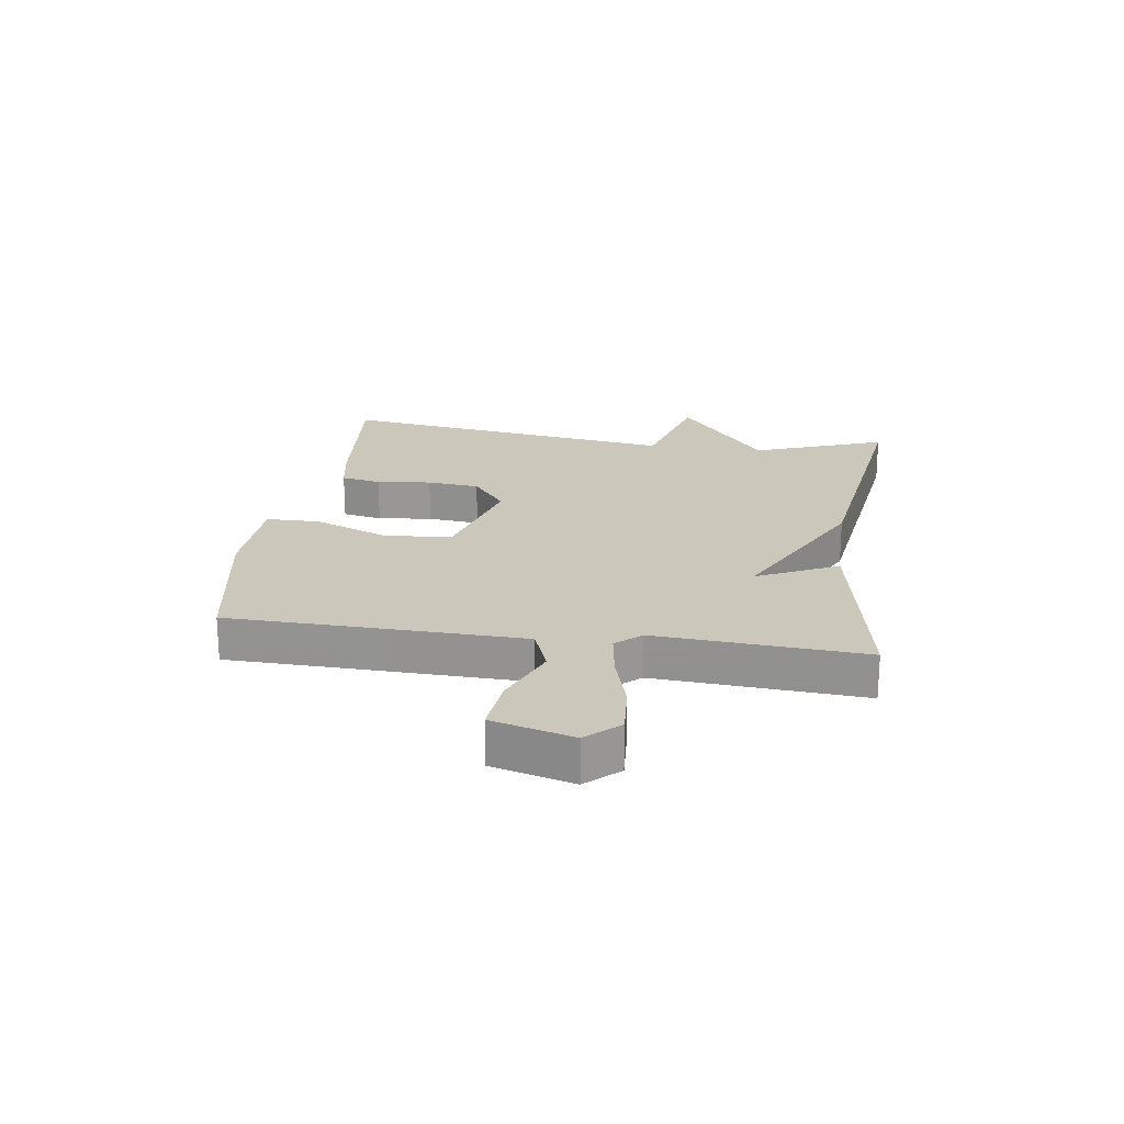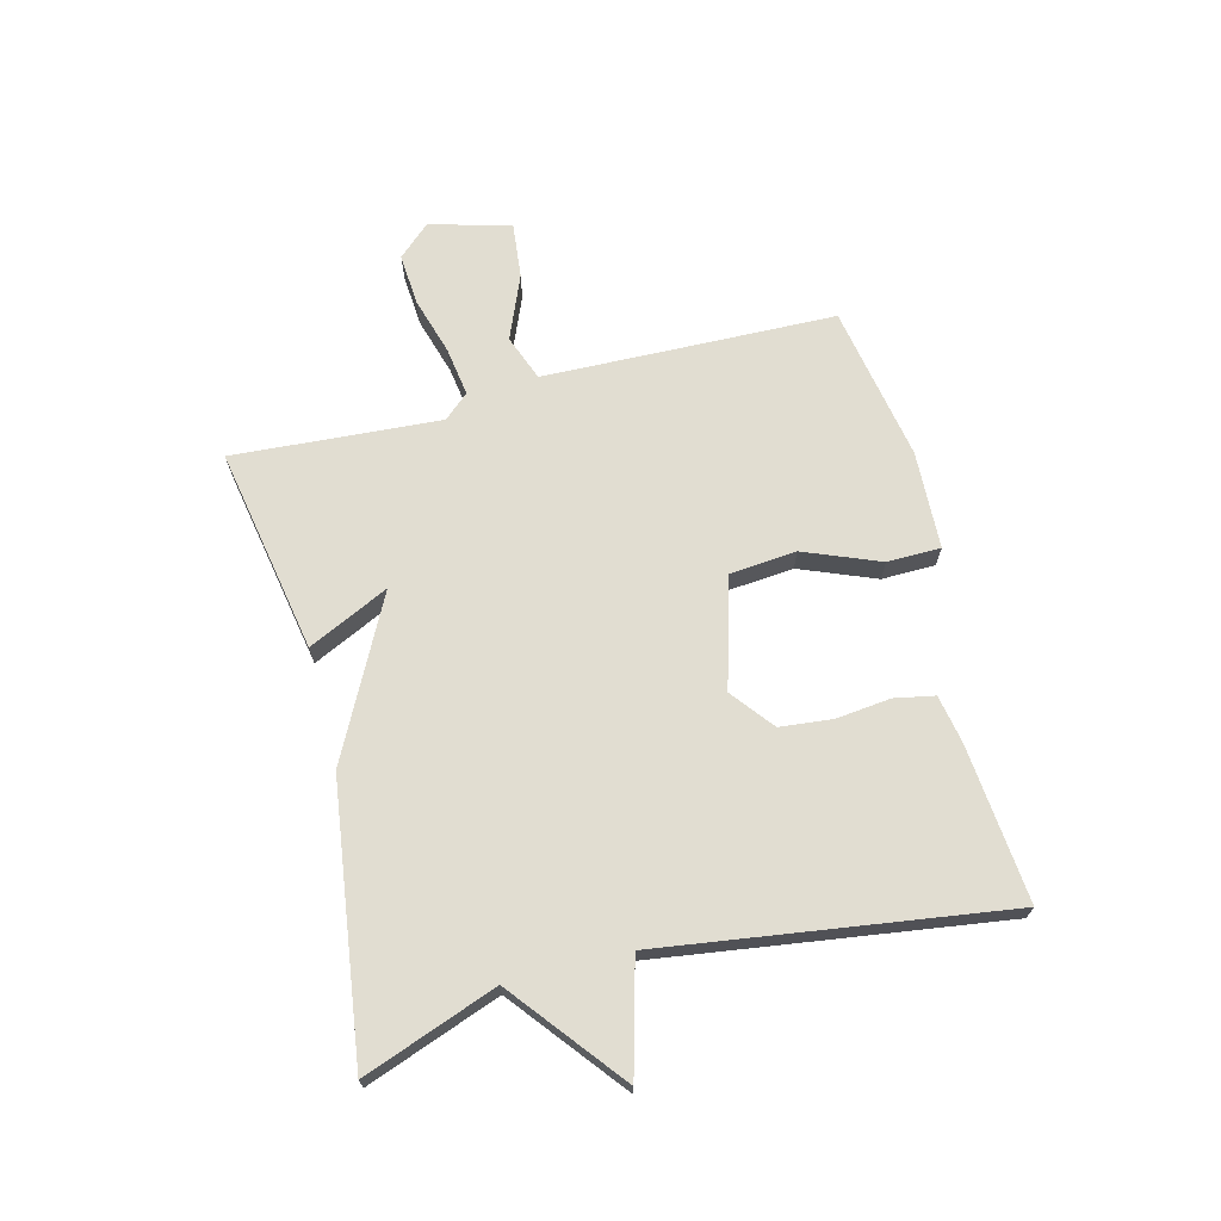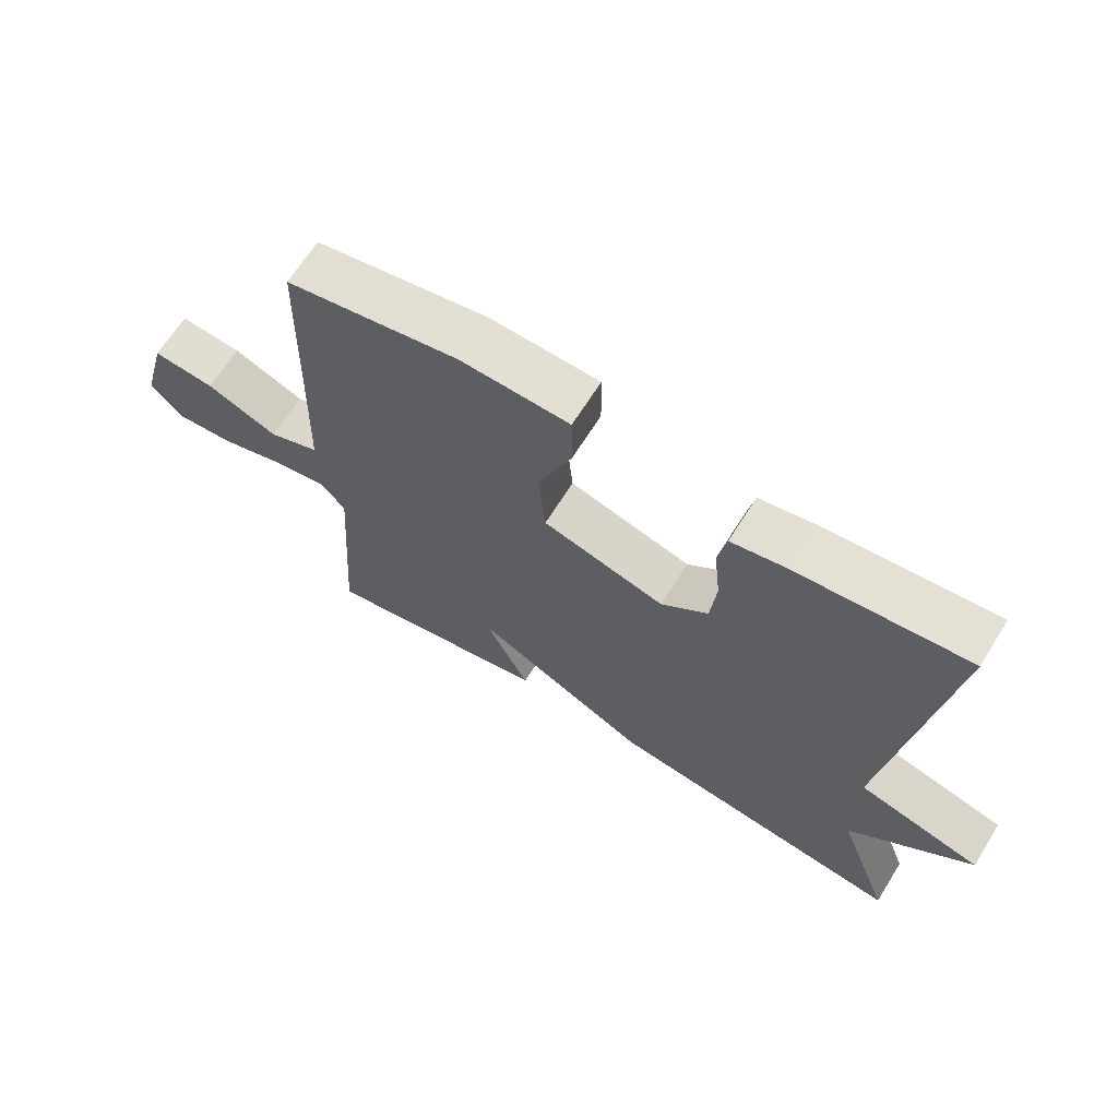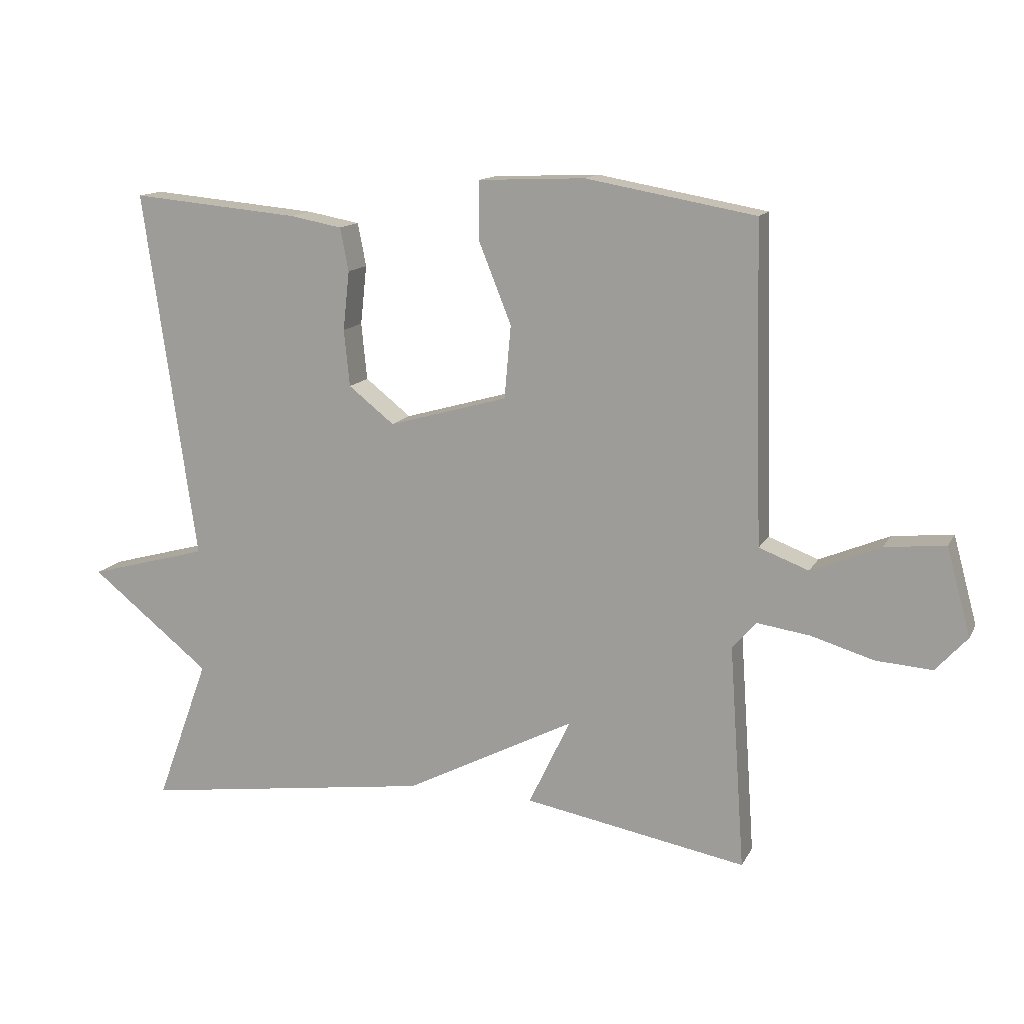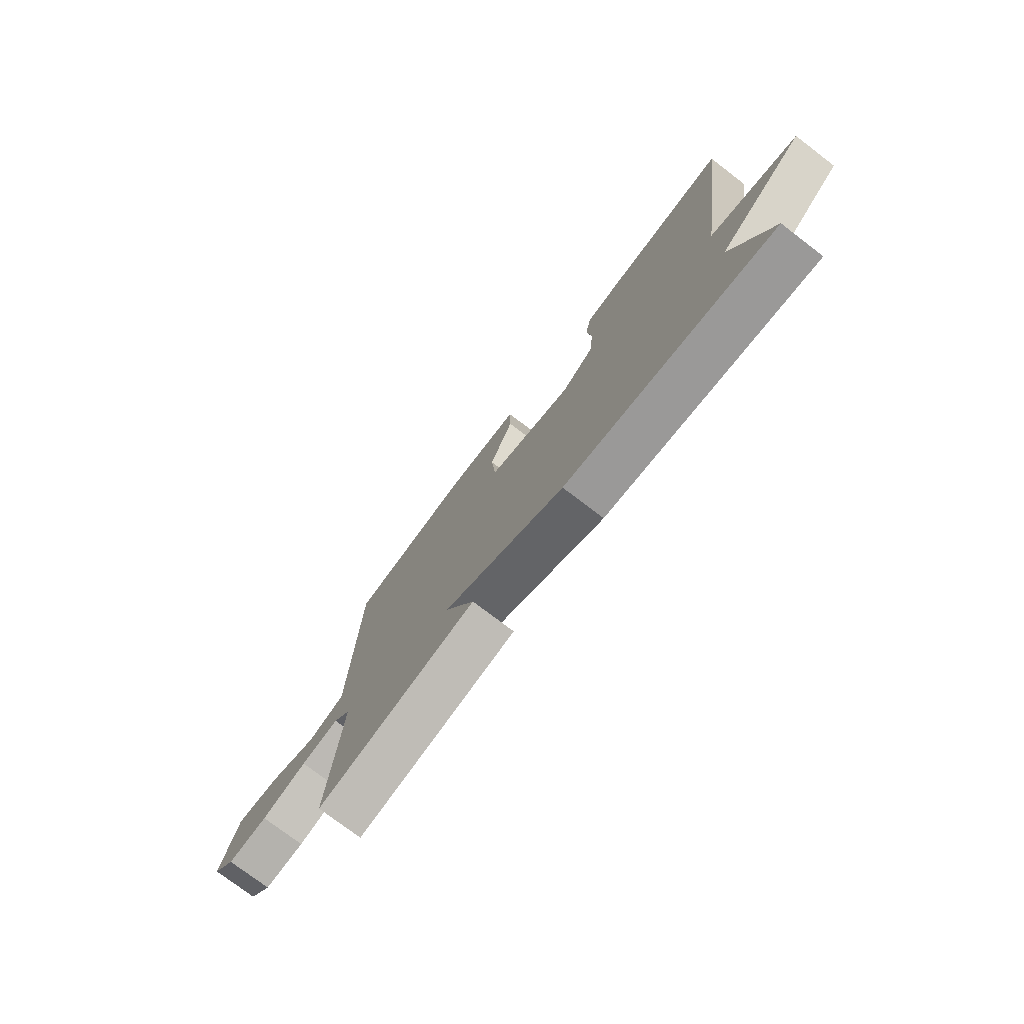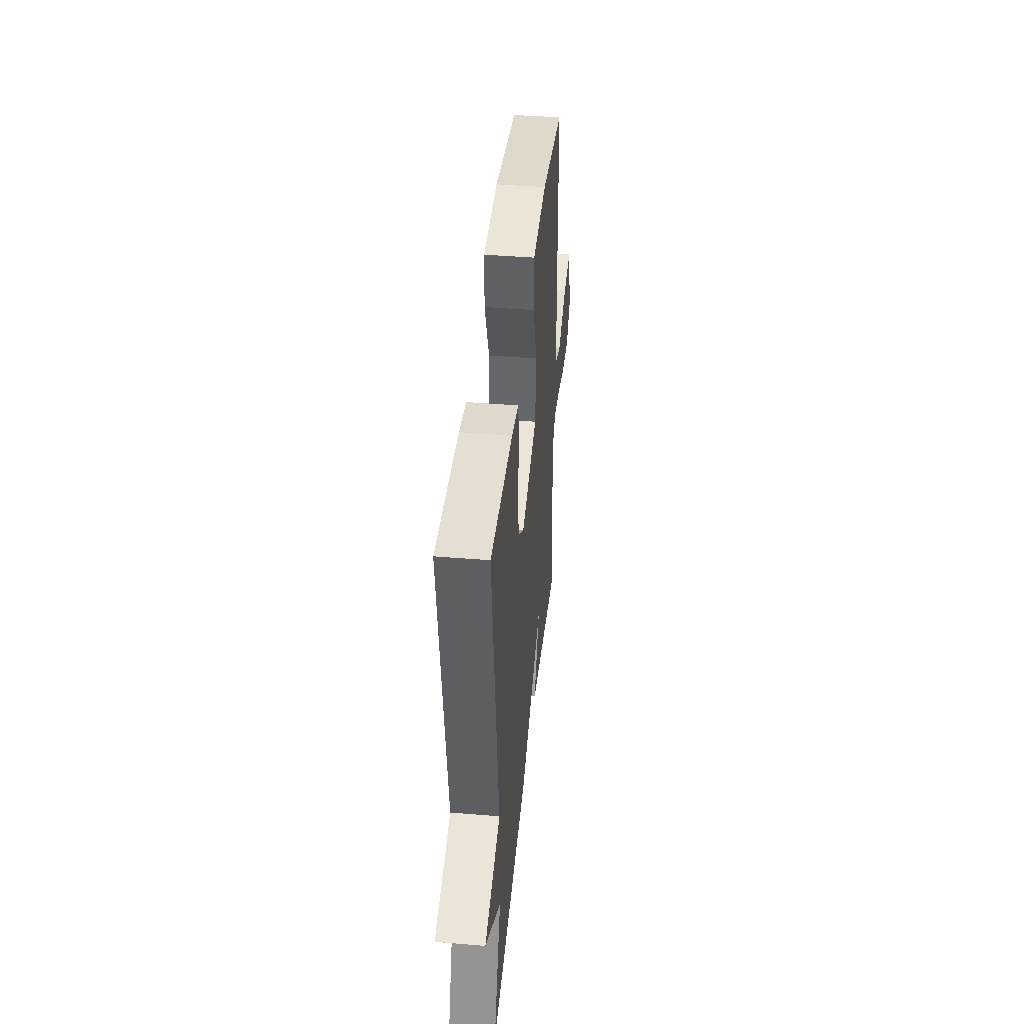
<metadata>
{"format":"obj","ext":"obj","renderer":"f3d","projection":"perspective","resolution":1024,"background":"white","views":[{"elev":21.6,"azim":98.0,"up":"+Y"},{"elev":68.7,"azim":-104.4,"up":"+Y"},{"elev":65.9,"azim":-148.1,"up":"+Z"},{"elev":13.4,"azim":19.0,"up":"+Z"},{"elev":-76.2,"azim":-127.3,"up":"+Z"},{"elev":42.2,"azim":-84.3,"up":"+Z"}]}
</metadata>
<code>
v -0.5 0.07 -0.5
v -0.418 0.07 -0.276
v -0.605 0.07 -0.127
v -0.418 0.07 -0.076
v -0.5 0.07 0.5
v -0.237 0.07 0.476
v -0.156 0.07 0.461
v -0.143 0.07 0.394
v -0.153 0.07 0.302
v -0.144 0.07 0.214
v -0.073 0.07 0.158
v 0.112 0.07 0.21
v 0.122 0.07 0.323
v 0.071 0.07 0.45
v 0.072 0.07 0.54
v 0.237 0.07 0.547
v 0.5 0.07 0.5
v 0.507 0.07 0.222
v 0.513 0.07 0.008
v 0.59 0.07 -0.021
v 0.698 0.07 0.024
v 0.792 0.07 0.034
v 0.829 0.07 -0.102
v 0.78 0.07 -0.156
v 0.693 0.07 -0.15
v 0.595 0.07 -0.121
v 0.513 0.07 -0.109
v 0.476 0.07 -0.151
v 0.5 0.07 -0.5
v 0.154 0.07 -0.437
v 0.219 0.07 -0.301
v -0.046 0.07 -0.437
v -0.5 0 -0.5
v -0.418 0 -0.276
v -0.605 0 -0.127
v -0.418 0 -0.076
v -0.5 0 0.5
v -0.237 0 0.476
v -0.156 0 0.461
v -0.143 0 0.394
v -0.153 0 0.302
v -0.144 0 0.214
v -0.073 0 0.158
v 0.112 0 0.21
v 0.122 0 0.323
v 0.071 0 0.45
v 0.072 0 0.54
v 0.237 0 0.547
v 0.5 0 0.5
v 0.507 0 0.222
v 0.513 0 0.008
v 0.59 0 -0.021
v 0.698 0 0.024
v 0.792 0 0.034
v 0.829 0 -0.102
v 0.78 0 -0.156
v 0.693 0 -0.15
v 0.595 0 -0.121
v 0.513 0 -0.109
v 0.476 0 -0.151
v 0.5 0 -0.5
v 0.154 0 -0.437
v 0.219 0 -0.301
v -0.046 0 -0.437
f 31 32 1 2
f 28 29 30 31
f 2 3 4
f 31 2 4
f 28 31 4
f 27 28 4
f 24 25 26
f 23 24 26
f 22 23 26
f 21 22 26
f 20 21 26
f 19 20 26 27
f 18 19 27 4
f 16 17 18
f 15 16 18
f 14 15 18
f 13 14 18
f 12 13 18
f 11 12 18 4
f 7 8 9
f 6 7 9
f 5 6 9
f 4 5 9
f 4 9 10
f 4 10 11
f 34 33 64 63
f 63 62 61 60
f 36 35 34
f 36 34 63
f 36 63 60
f 36 60 59
f 58 57 56
f 58 56 55
f 58 55 54
f 58 54 53
f 58 53 52
f 59 58 52 51
f 36 59 51 50
f 50 49 48
f 50 48 47
f 50 47 46
f 50 46 45
f 50 45 44
f 36 50 44 43
f 41 40 39
f 41 39 38
f 41 38 37
f 41 37 36
f 42 41 36
f 43 42 36
f 1 33 34 2
f 2 34 35 3
f 3 35 36 4
f 4 36 37 5
f 5 37 38 6
f 6 38 39 7
f 7 39 40 8
f 8 40 41 9
f 9 41 42 10
f 10 42 43 11
f 11 43 44 12
f 12 44 45 13
f 13 45 46 14
f 14 46 47 15
f 15 47 48 16
f 16 48 49 17
f 17 49 50 18
f 18 50 51 19
f 19 51 52 20
f 20 52 53 21
f 21 53 54 22
f 22 54 55 23
f 23 55 56 24
f 24 56 57 25
f 25 57 58 26
f 26 58 59 27
f 27 59 60 28
f 28 60 61 29
f 29 61 62 30
f 30 62 63 31
f 31 63 64 32
f 32 64 33 1

</code>
